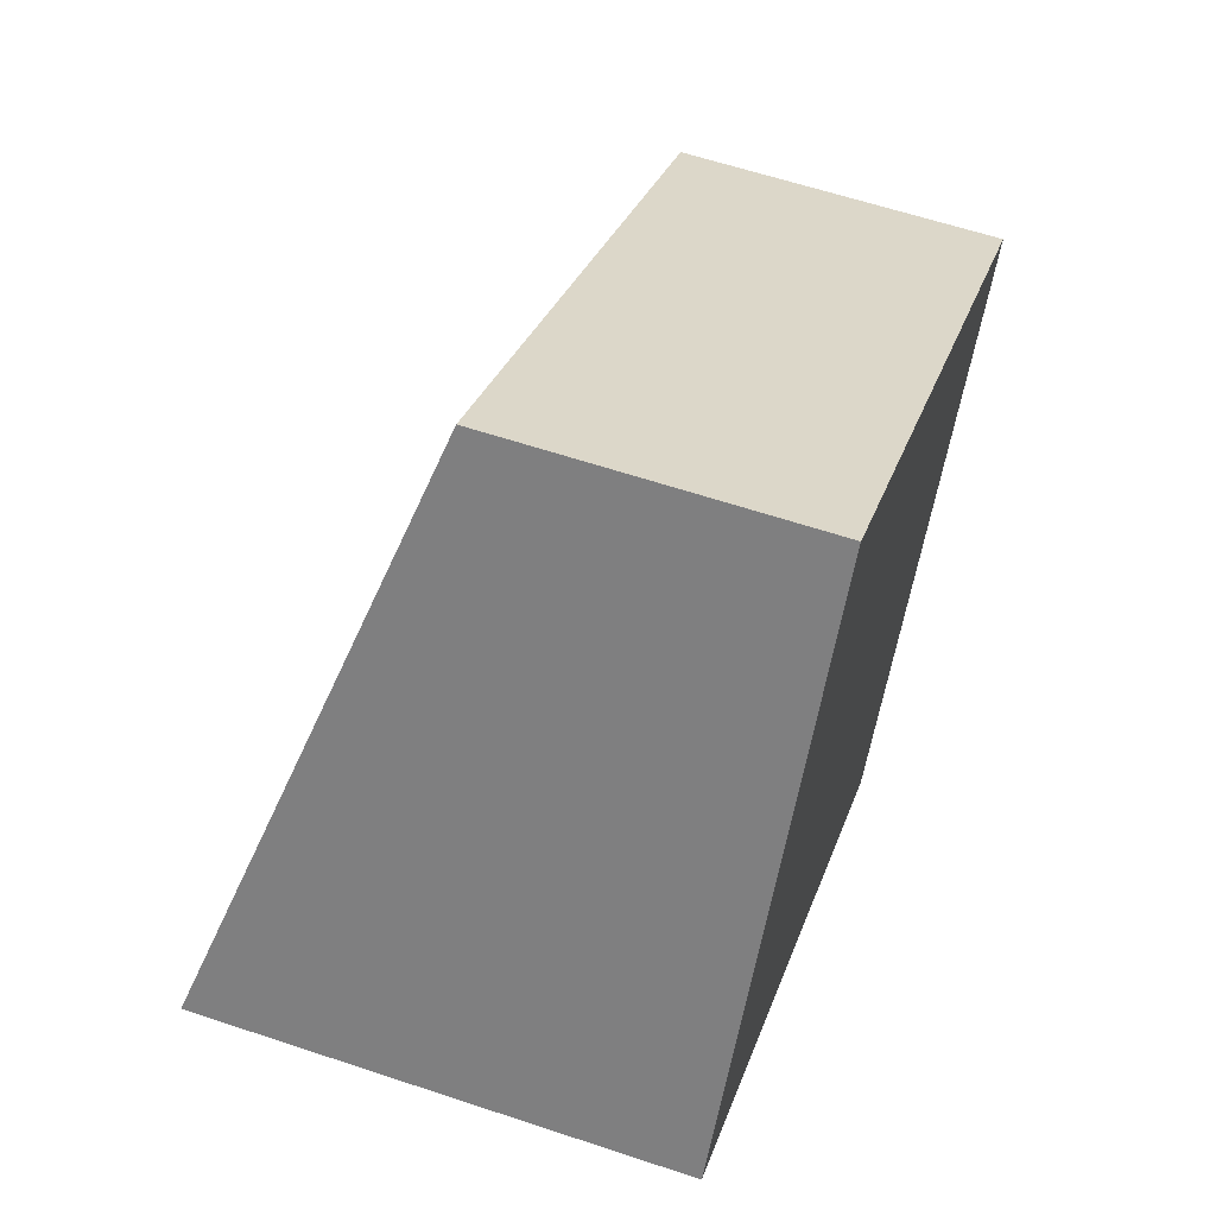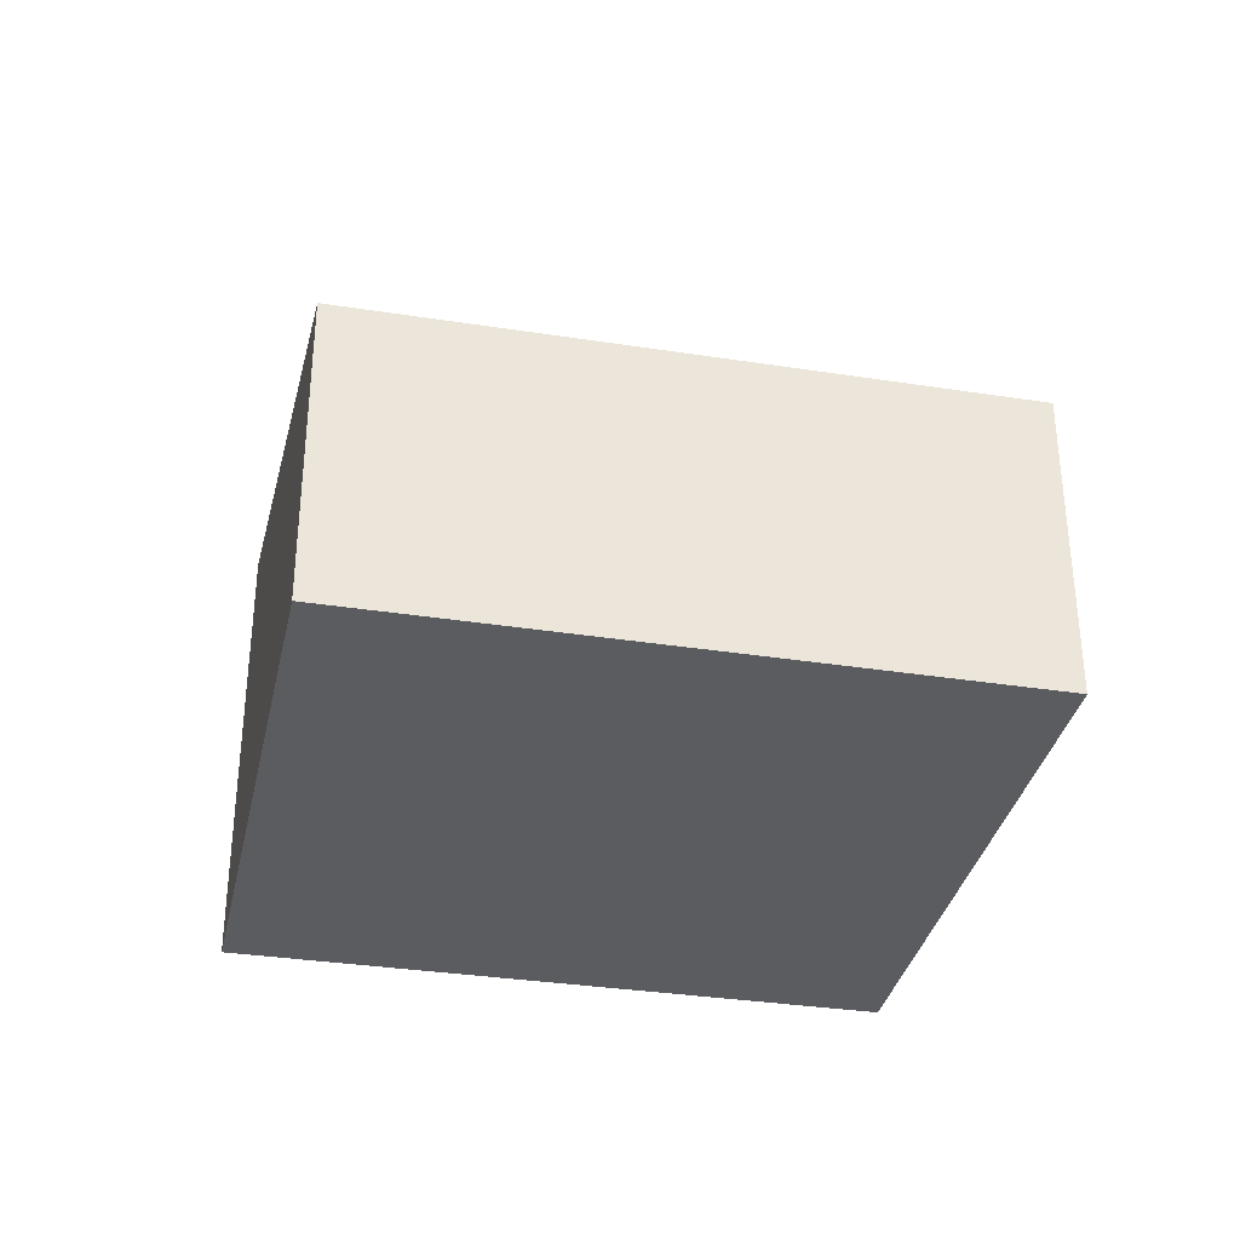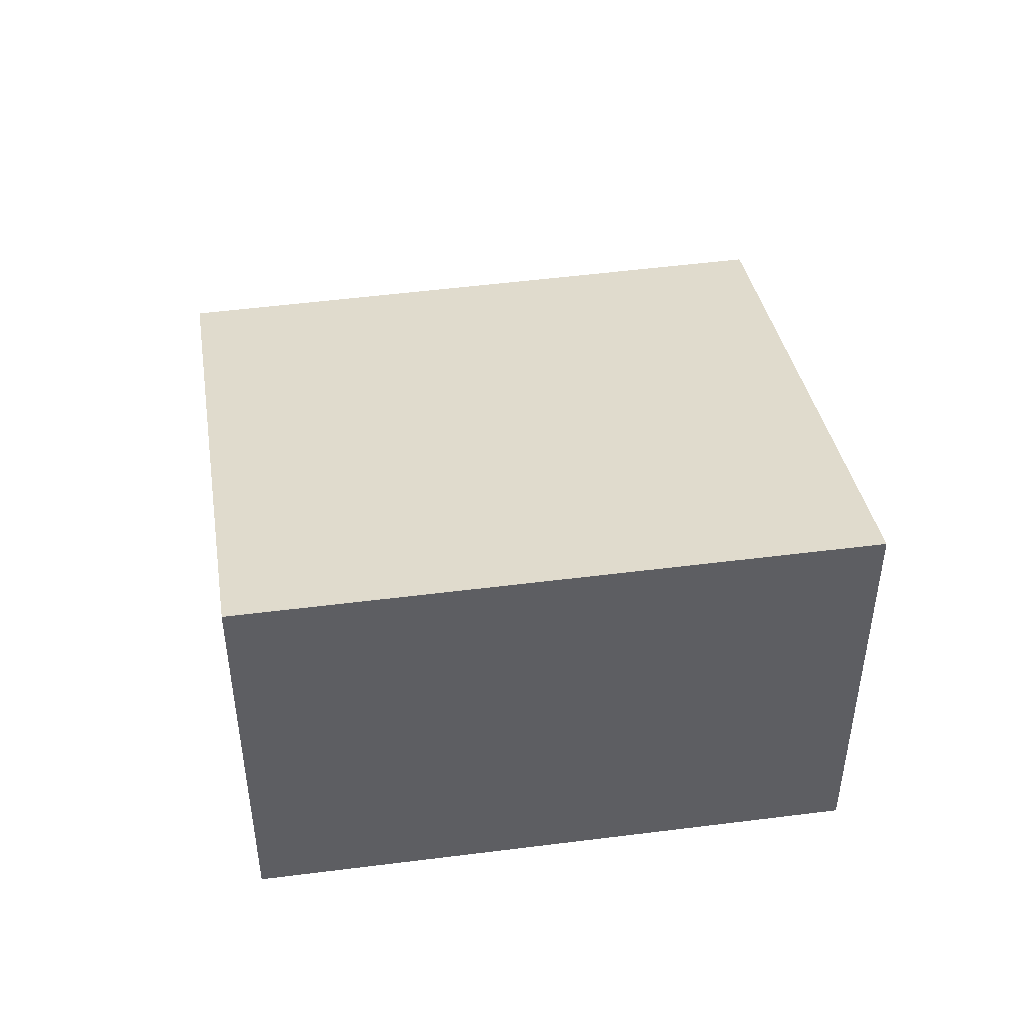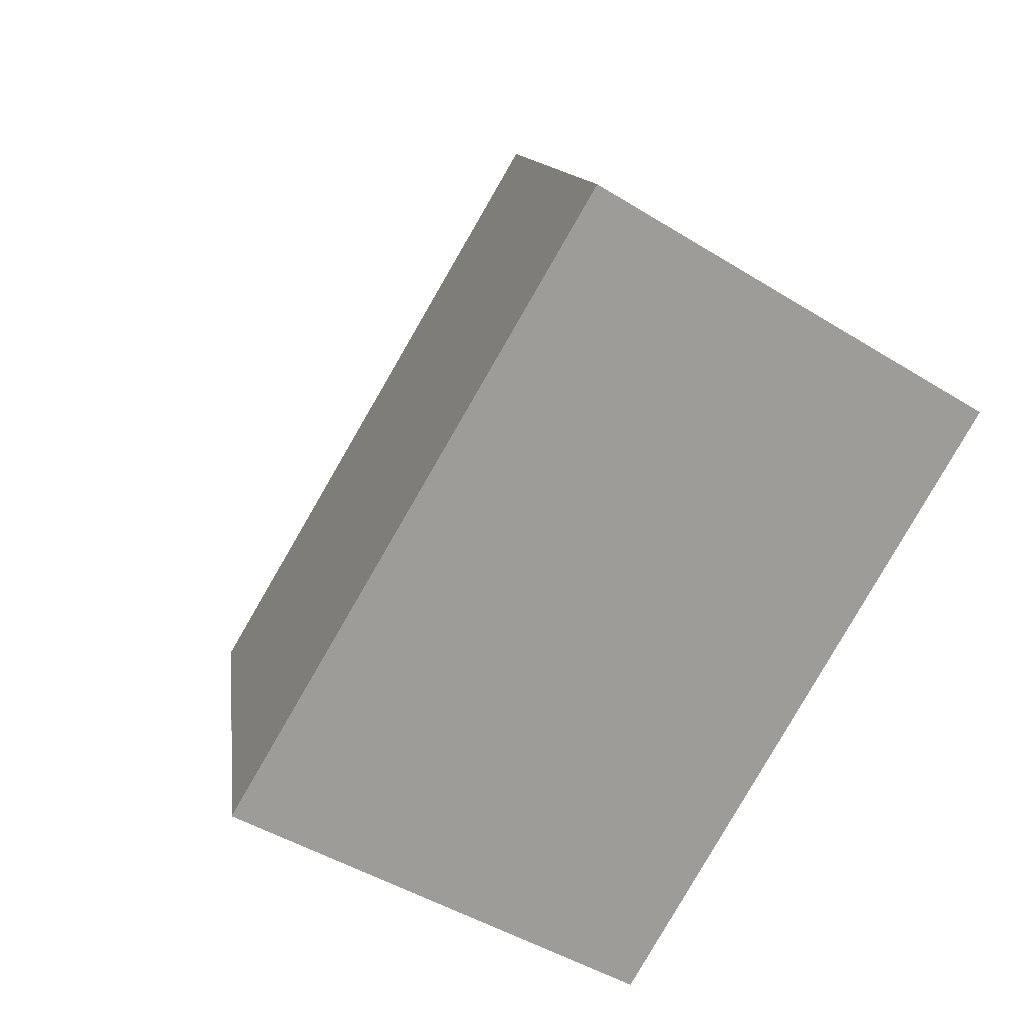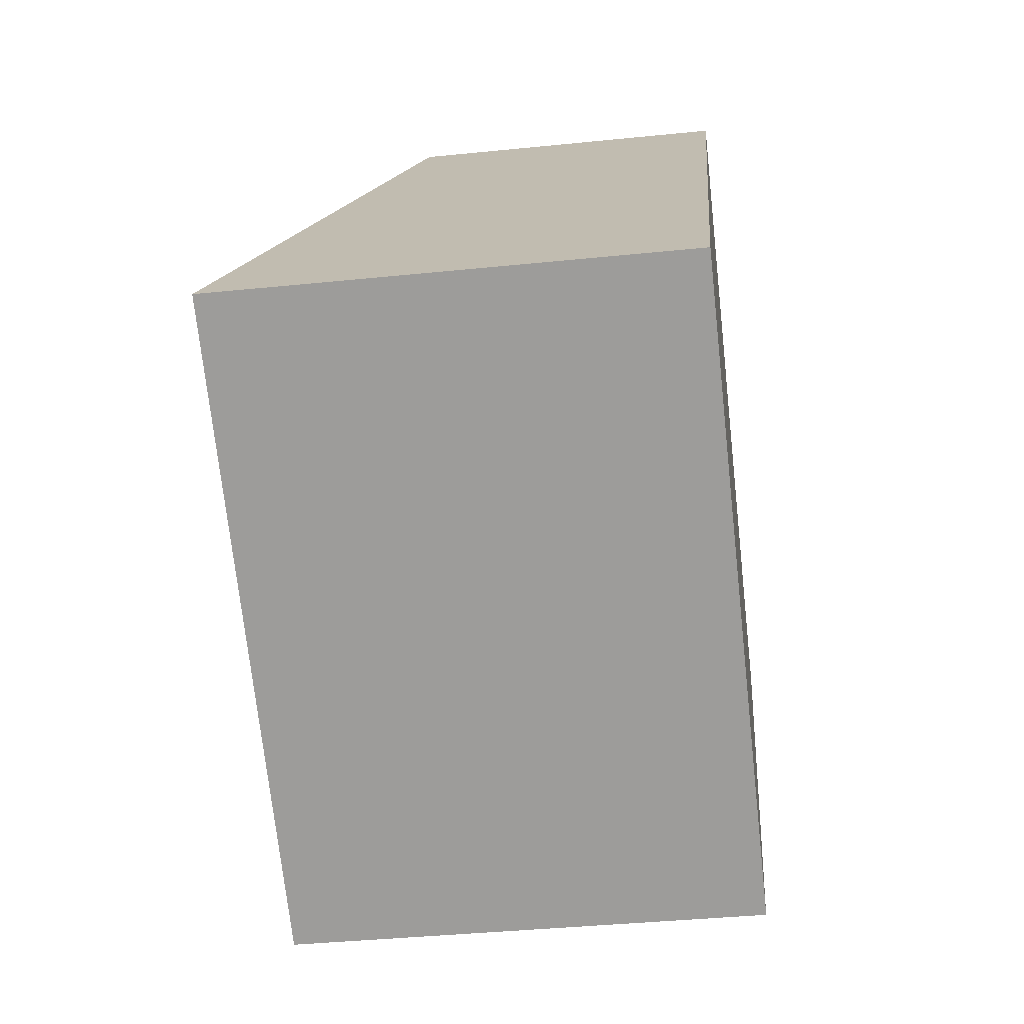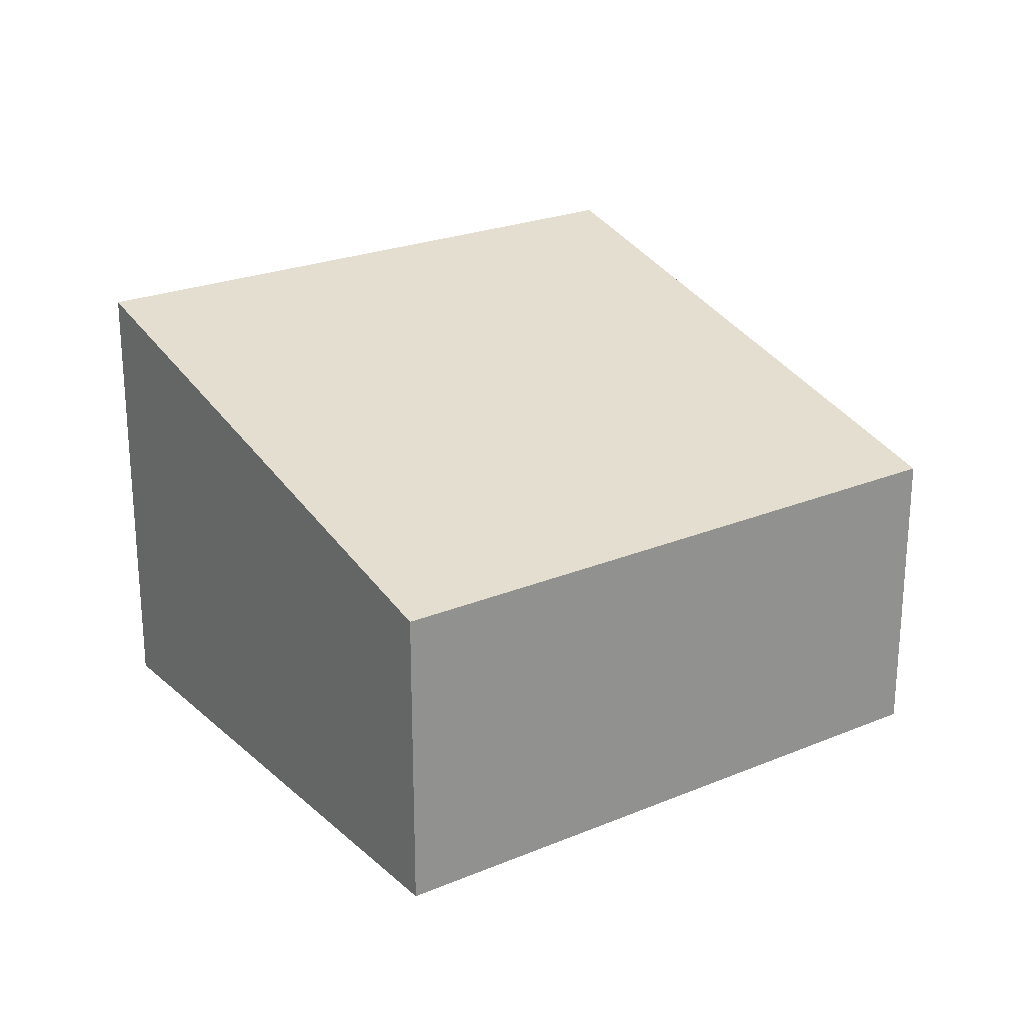
<metadata>
{"format":"obj","ext":"obj","renderer":"f3d","projection":"perspective","resolution":1024,"background":"white","views":[{"elev":60.9,"azim":-71.2,"up":"+Z"},{"elev":-34.7,"azim":20.5,"up":"+Y"},{"elev":47.9,"azim":-156.2,"up":"+Y"},{"elev":-44.4,"azim":-126.3,"up":"+Z"},{"elev":-39.0,"azim":-82.7,"up":"+Z"},{"elev":24.1,"azim":-2.4,"up":"+Y"}]}
</metadata>
<code>
v  4.668 3.86 -2.906
v  0 3.869 2.369e-16
v  4.677 3.855 -2.891
v  7.379 2.593 1.313
v  2.727 2.593 4.251
v  7.281 2.639 1.16
v  0 0 0
v  4.668 1.779e-16 -2.906
v  2.727 -2.603e-16 4.251
v  7.379 -8.04e-17 1.313
v  4.677 1.77e-16 -2.891
v  7.281 -7.103e-17 1.16
g defaultobject
f 1 2 3
f 4 2 5
f 2 4 3
f 3 4 6
f 1 7 2
f 7 1 8
f 7 5 2
f 5 7 9
f 9 4 5
f 4 9 10
f 3 8 1
f 8 3 11
f 6 11 3
f 11 6 4
f 11 4 10
f 11 10 12
f 8 9 7
f 9 8 11
f 11 10 9
f 10 11 12

</code>
